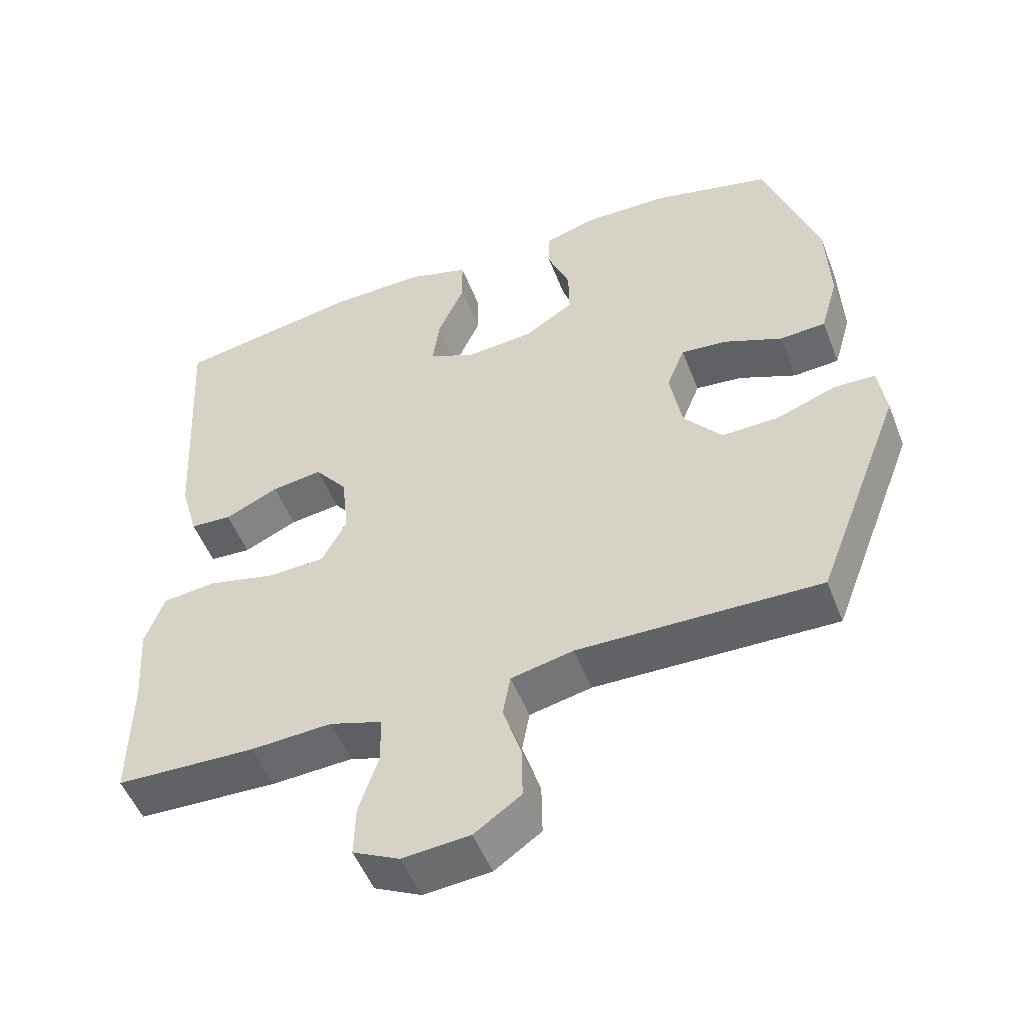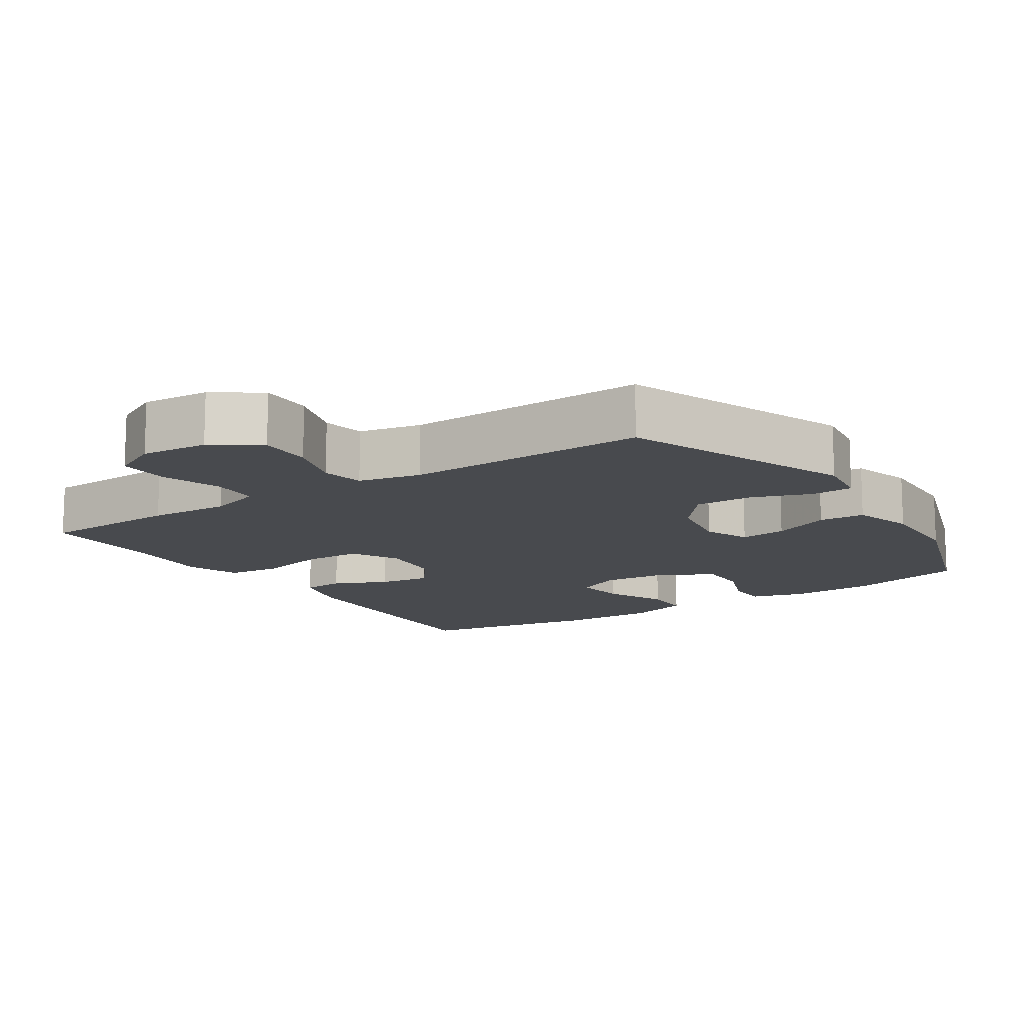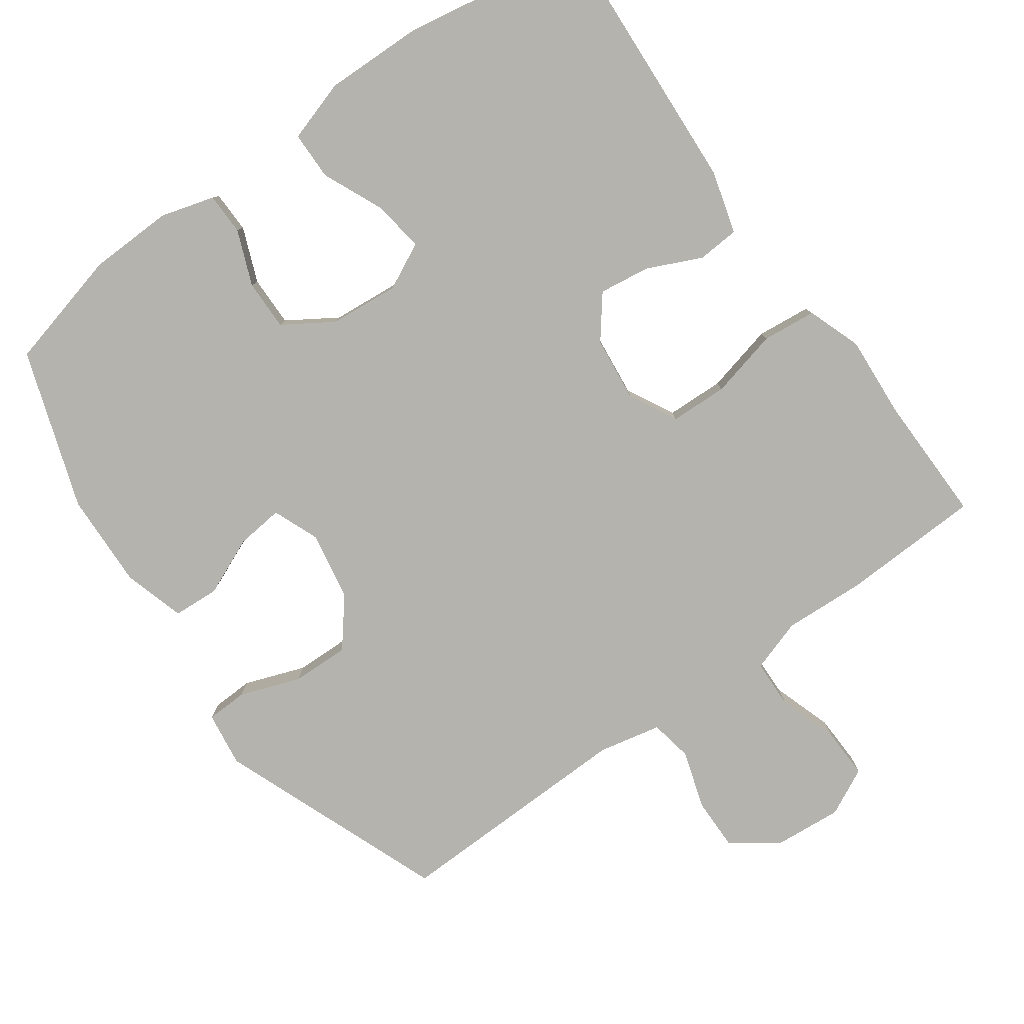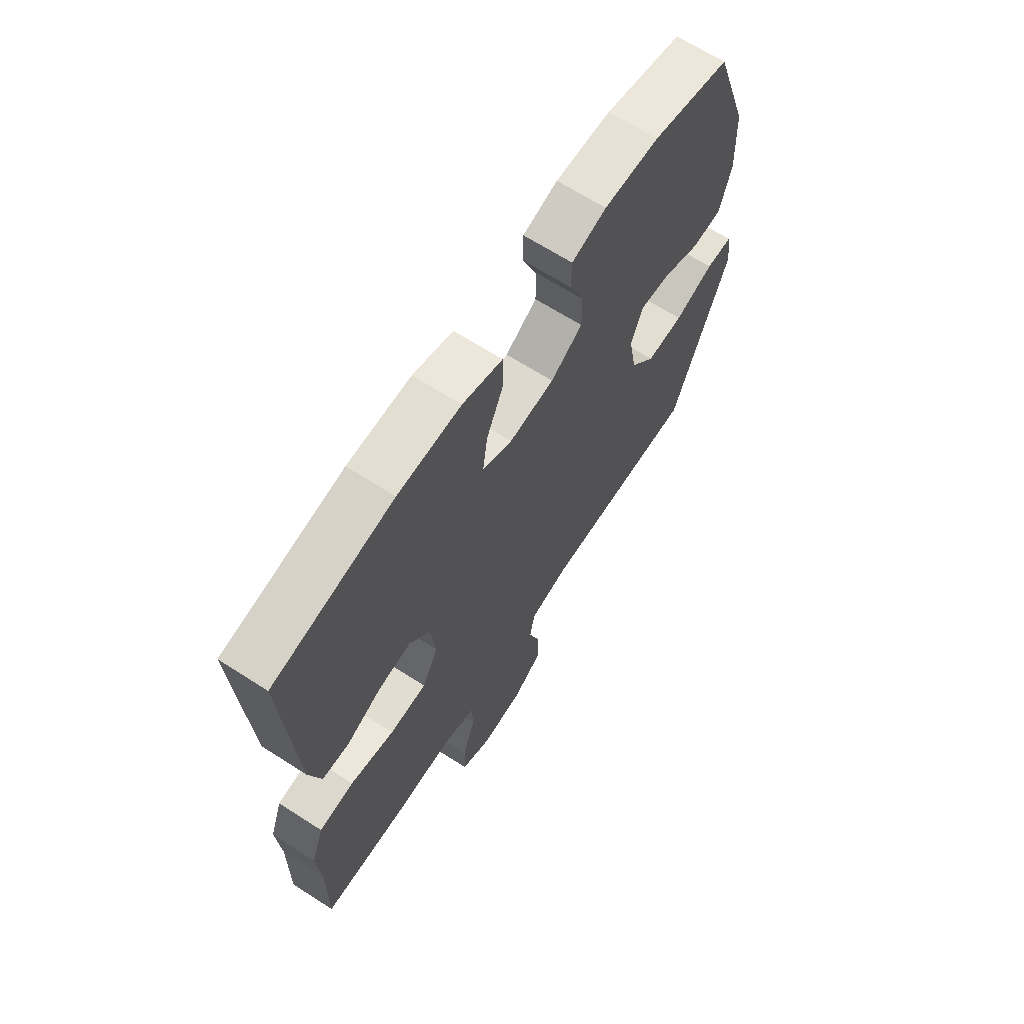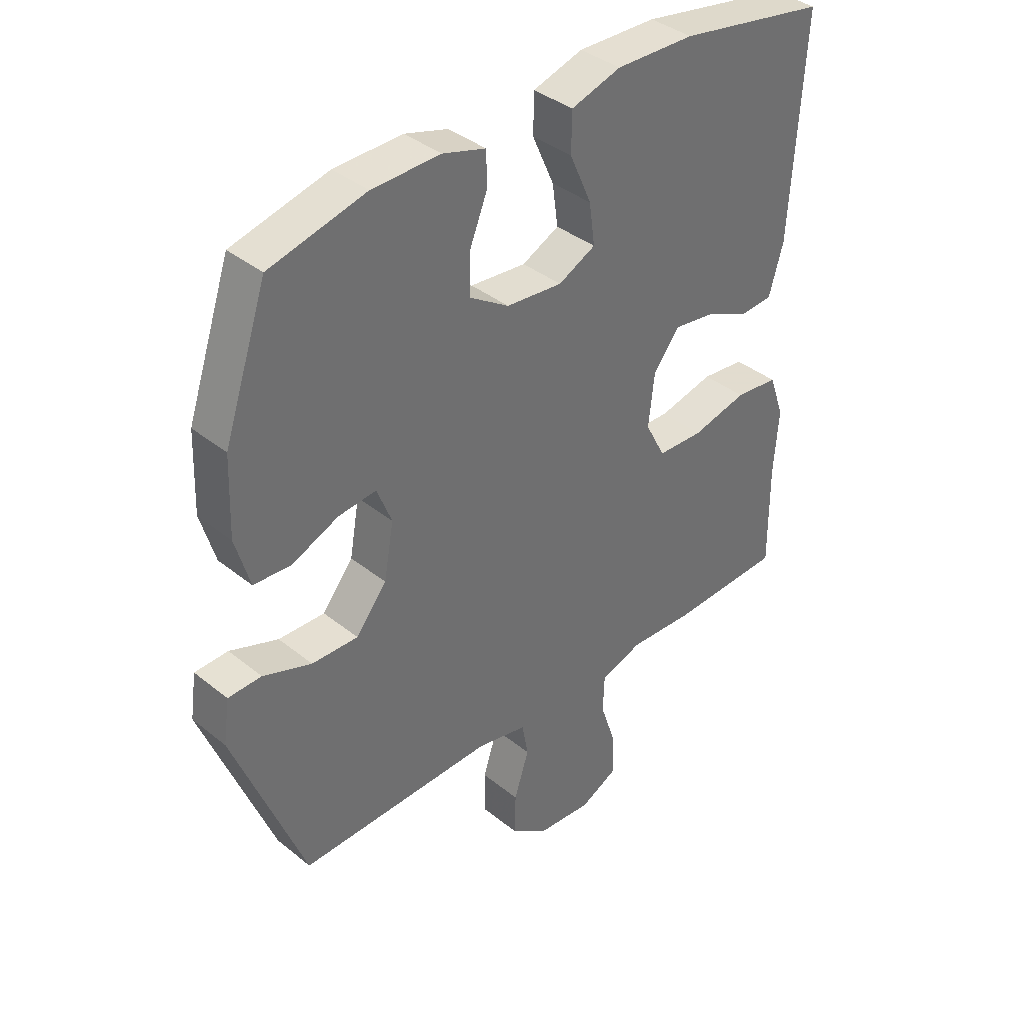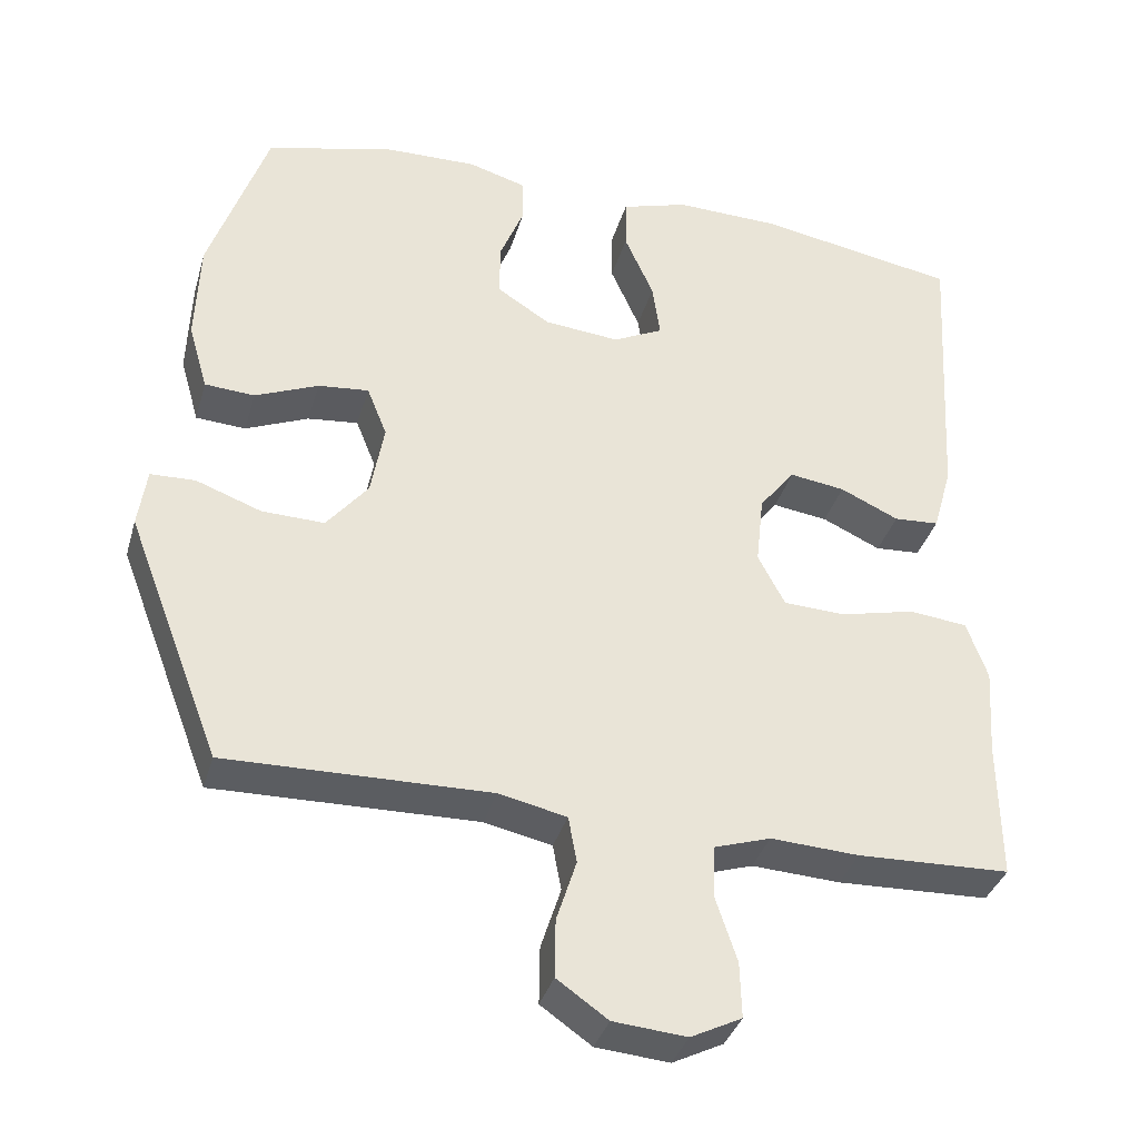
<metadata>
{"format":"obj","ext":"obj","renderer":"f3d","projection":"perspective","resolution":1024,"background":"white","views":[{"elev":-51.5,"azim":-159.0,"up":"+Z"},{"elev":-13.2,"azim":-146.5,"up":"+Y"},{"elev":-79.9,"azim":35.7,"up":"+Y"},{"elev":66.4,"azim":122.8,"up":"+Z"},{"elev":38.0,"azim":-44.4,"up":"+Z"},{"elev":-36.2,"azim":-15.6,"up":"+Z"}]}
</metadata>
<code>
v 0.5 0.07 0.5
v 0.478 0.07 0.125
v 0.453 0.07 0.037
v 0.394 0.07 0.033
v 0.318 0.07 0.068
v 0.246 0.07 0.078
v 0.2 0.07 0.019
v 0.19 0.07 -0.073
v 0.225 0.07 -0.14
v 0.306 0.07 -0.143
v 0.403 0.07 -0.12
v 0.479 0.07 -0.128
v 0.506 0.07 -0.204
v 0.498 0.07 -0.32
v 0.5 0.07 -0.5
v 0.302 0.07 -0.507
v 0.187 0.07 -0.501
v 0.113 0.07 -0.525
v 0.111 0.07 -0.592
v 0.139 0.07 -0.677
v 0.141 0.07 -0.749
v 0.075 0.07 -0.782
v -0.02 0.07 -0.774
v -0.086 0.07 -0.728
v -0.085 0.07 -0.653
v -0.059 0.07 -0.572
v -0.07 0.07 -0.512
v -0.158 0.07 -0.493
v -0.5 0.07 -0.5
v -0.623 0.07 -0.18
v -0.612 0.07 -0.103
v -0.554 0.07 -0.101
v -0.469 0.07 -0.132
v -0.388 0.07 -0.134
v -0.334 0.07 -0.067
v -0.317 0.07 0.029
v -0.343 0.07 0.094
v -0.409 0.07 0.087
v -0.491 0.07 0.052
v -0.556 0.07 0.056
v -0.581 0.07 0.143
v -0.576 0.07 0.277
v -0.5 0.07 0.5
v -0.332 0.07 0.542
v -0.213 0.07 0.545
v -0.138 0.07 0.523
v -0.137 0.07 0.464
v -0.168 0.07 0.387
v -0.169 0.07 0.316
v -0.1 0.07 0.272
v -0.002 0.07 0.263
v 0.063 0.07 0.295
v 0.053 0.07 0.367
v 0.015 0.07 0.453
v 0.016 0.07 0.521
v 0.103 0.07 0.548
v 0.24 0.07 0.545
v 0.5 0 0.5
v 0.478 0 0.125
v 0.453 0 0.037
v 0.394 0 0.033
v 0.318 0 0.068
v 0.246 0 0.078
v 0.2 0 0.019
v 0.19 0 -0.073
v 0.225 0 -0.14
v 0.306 0 -0.143
v 0.403 0 -0.12
v 0.479 0 -0.128
v 0.506 0 -0.204
v 0.498 0 -0.32
v 0.5 0 -0.5
v 0.302 0 -0.507
v 0.187 0 -0.501
v 0.113 0 -0.525
v 0.111 0 -0.592
v 0.139 0 -0.677
v 0.141 0 -0.749
v 0.075 0 -0.782
v -0.02 0 -0.774
v -0.086 0 -0.728
v -0.085 0 -0.653
v -0.059 0 -0.572
v -0.07 0 -0.512
v -0.158 0 -0.493
v -0.5 0 -0.5
v -0.623 0 -0.18
v -0.612 0 -0.103
v -0.554 0 -0.101
v -0.469 0 -0.132
v -0.388 0 -0.134
v -0.334 0 -0.067
v -0.317 0 0.029
v -0.343 0 0.094
v -0.409 0 0.087
v -0.491 0 0.052
v -0.556 0 0.056
v -0.581 0 0.143
v -0.576 0 0.277
v -0.5 0 0.5
v -0.332 0 0.542
v -0.213 0 0.545
v -0.138 0 0.523
v -0.137 0 0.464
v -0.168 0 0.387
v -0.169 0 0.316
v -0.1 0 0.272
v -0.002 0 0.263
v 0.063 0 0.295
v 0.053 0 0.367
v 0.015 0 0.453
v 0.016 0 0.521
v 0.103 0 0.548
v 0.24 0 0.545
f 53 54 55 56
f 52 53 56 57
f 45 46 47 48
f 45 48 49
f 44 45 49
f 43 44 49
f 42 43 49 50
f 38 39 40 41
f 37 38 41 42
f 30 31 32 33
f 28 29 30 33
f 27 28 33 34
f 23 24 25 26
f 23 26 27
f 22 23 27
f 19 20 21 22
f 18 19 22 27
f 17 18 27 34
f 14 15 16 17
f 10 11 12 13
f 9 10 13 14
f 2 3 4 5
f 2 5 6
f 52 57 1 2
f 51 52 2 6
f 37 42 50 51
f 36 37 51 6
f 35 36 6 7
f 34 35 7 8
f 9 14 17 34
f 8 9 34
f 113 112 111 110
f 114 113 110 109
f 105 104 103 102
f 106 105 102
f 106 102 101
f 106 101 100
f 107 106 100 99
f 98 97 96 95
f 99 98 95 94
f 90 89 88 87
f 90 87 86 85
f 91 90 85 84
f 83 82 81 80
f 84 83 80
f 84 80 79
f 79 78 77 76
f 84 79 76 75
f 91 84 75 74
f 74 73 72 71
f 70 69 68 67
f 71 70 67 66
f 62 61 60 59
f 63 62 59
f 59 58 114 109
f 63 59 109 108
f 108 107 99 94
f 63 108 94 93
f 64 63 93 92
f 65 64 92 91
f 91 74 71 66
f 91 66 65
f 1 58 59 2
f 2 59 60 3
f 3 60 61 4
f 4 61 62 5
f 5 62 63 6
f 6 63 64 7
f 7 64 65 8
f 8 65 66 9
f 9 66 67 10
f 10 67 68 11
f 11 68 69 12
f 12 69 70 13
f 13 70 71 14
f 14 71 72 15
f 15 72 73 16
f 16 73 74 17
f 17 74 75 18
f 18 75 76 19
f 19 76 77 20
f 20 77 78 21
f 21 78 79 22
f 22 79 80 23
f 23 80 81 24
f 24 81 82 25
f 25 82 83 26
f 26 83 84 27
f 27 84 85 28
f 28 85 86 29
f 29 86 87 30
f 30 87 88 31
f 31 88 89 32
f 32 89 90 33
f 33 90 91 34
f 34 91 92 35
f 35 92 93 36
f 36 93 94 37
f 37 94 95 38
f 38 95 96 39
f 39 96 97 40
f 40 97 98 41
f 41 98 99 42
f 42 99 100 43
f 43 100 101 44
f 44 101 102 45
f 45 102 103 46
f 46 103 104 47
f 47 104 105 48
f 48 105 106 49
f 49 106 107 50
f 50 107 108 51
f 51 108 109 52
f 52 109 110 53
f 53 110 111 54
f 54 111 112 55
f 55 112 113 56
f 56 113 114 57
f 57 114 58 1

</code>
